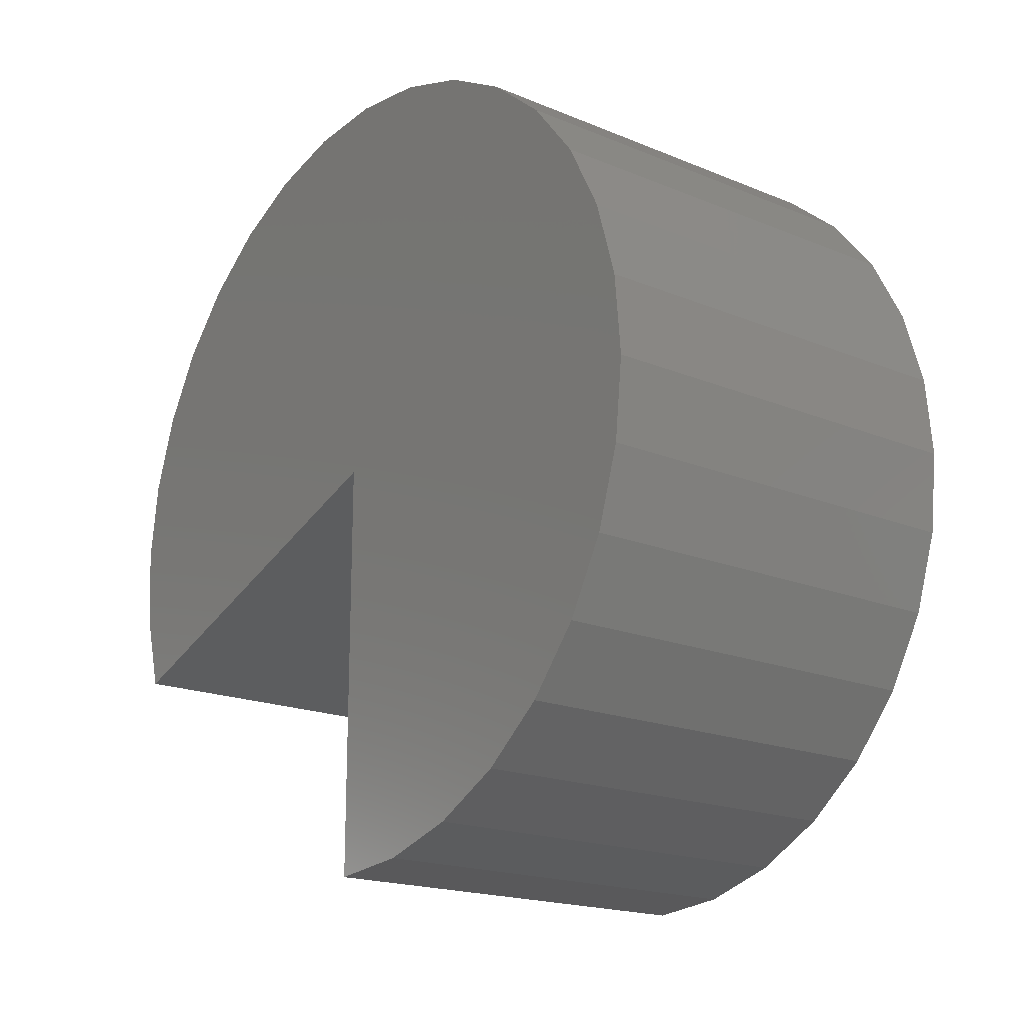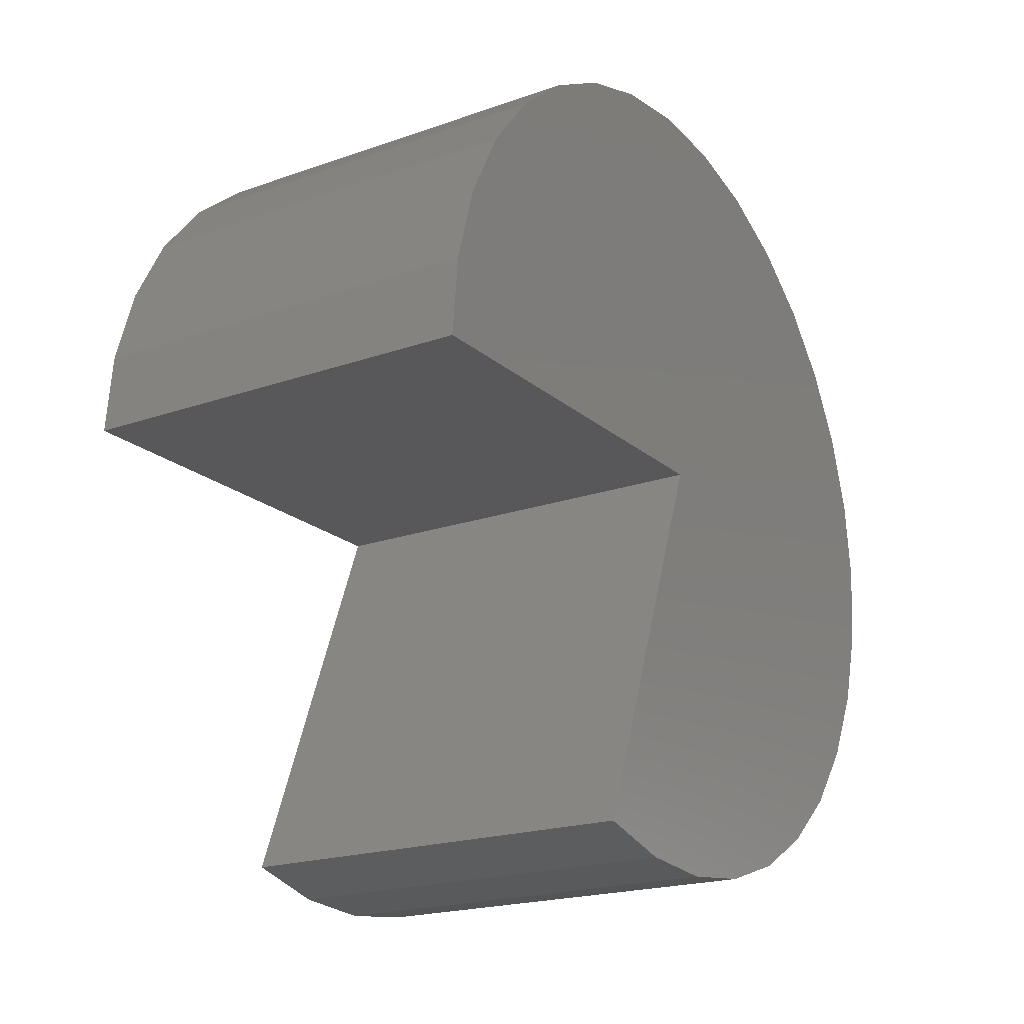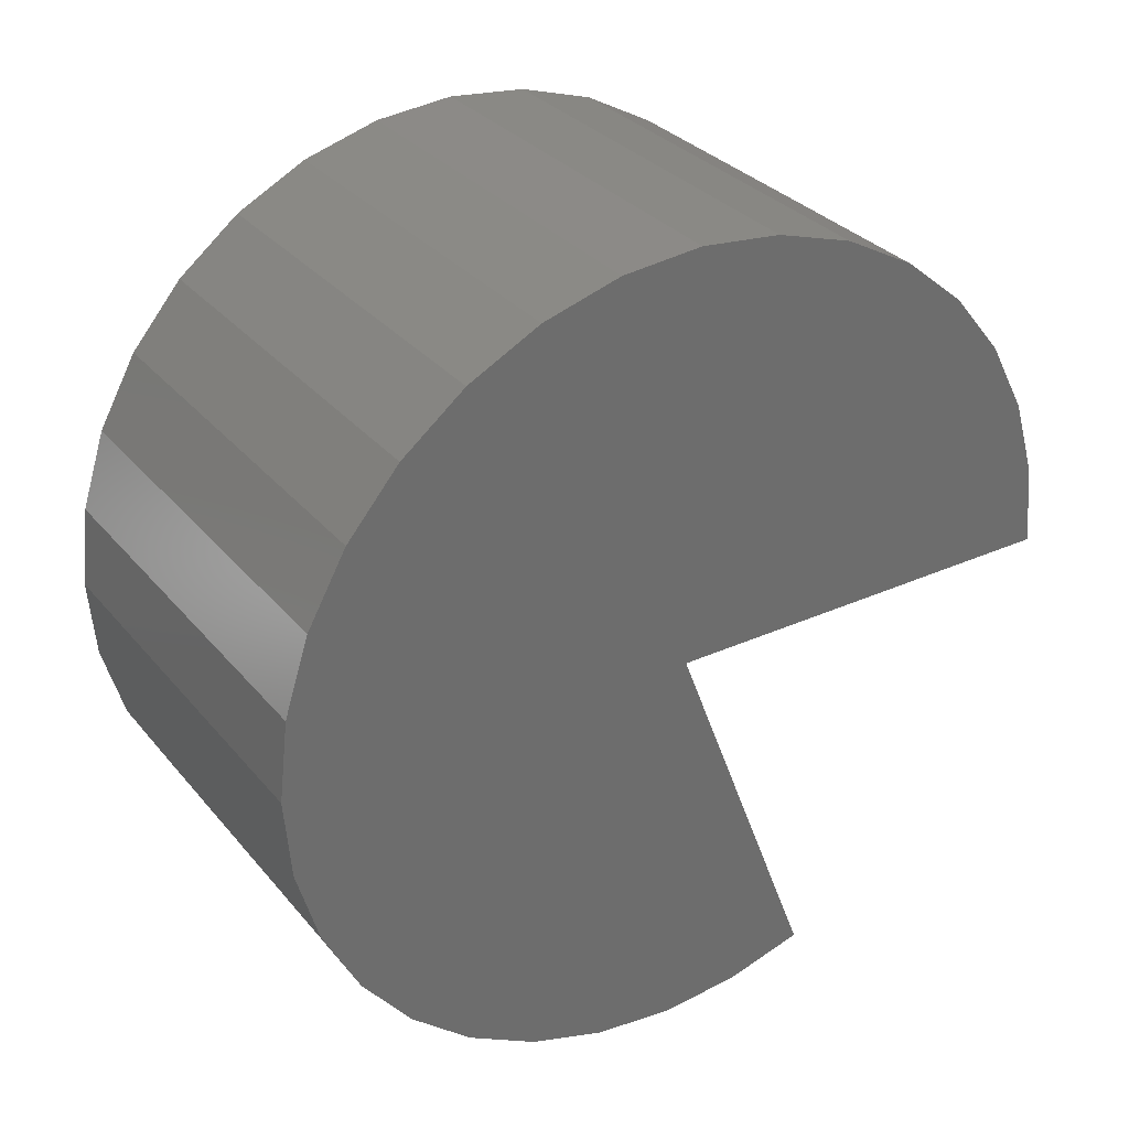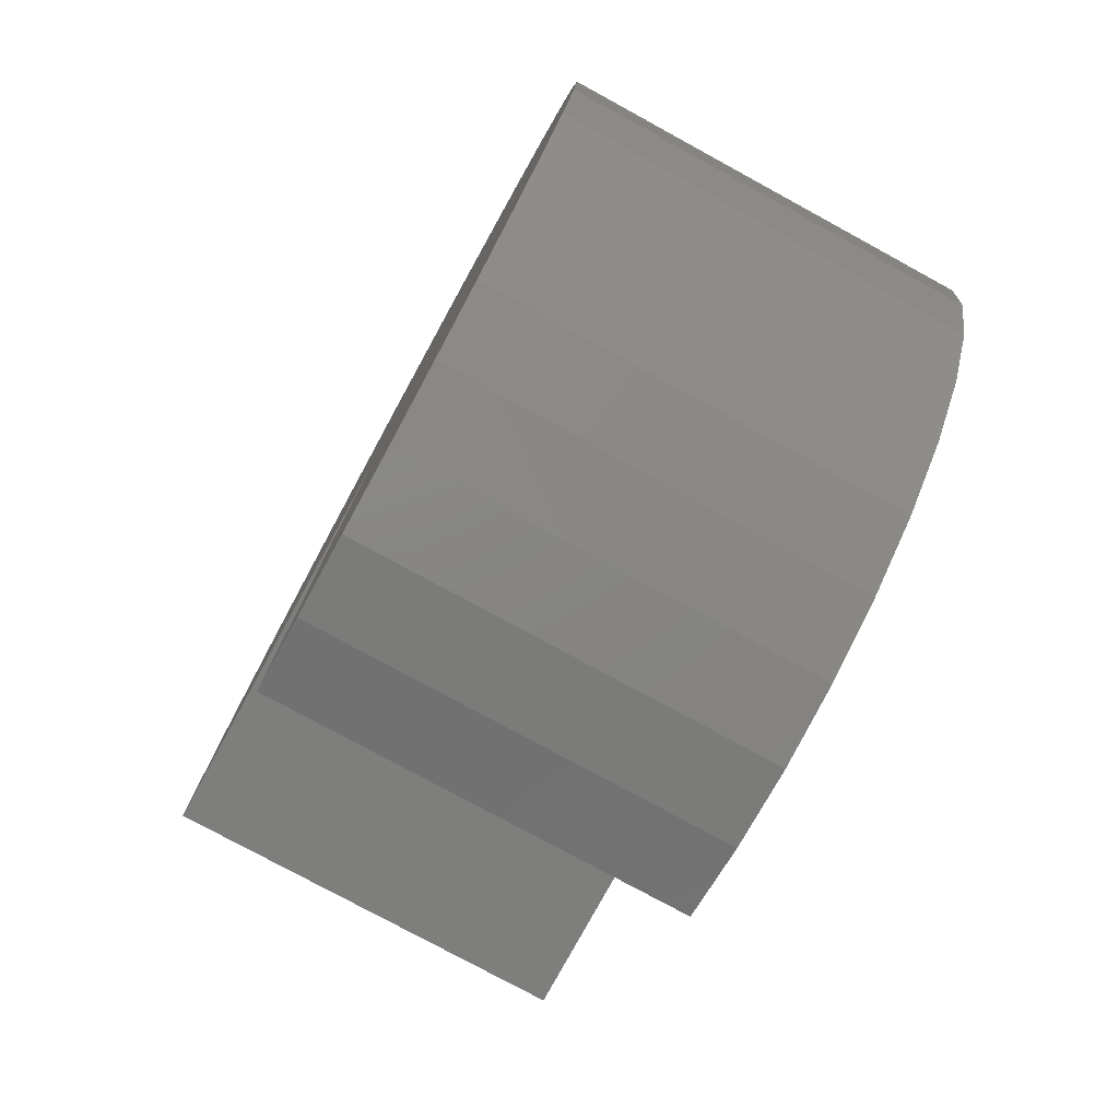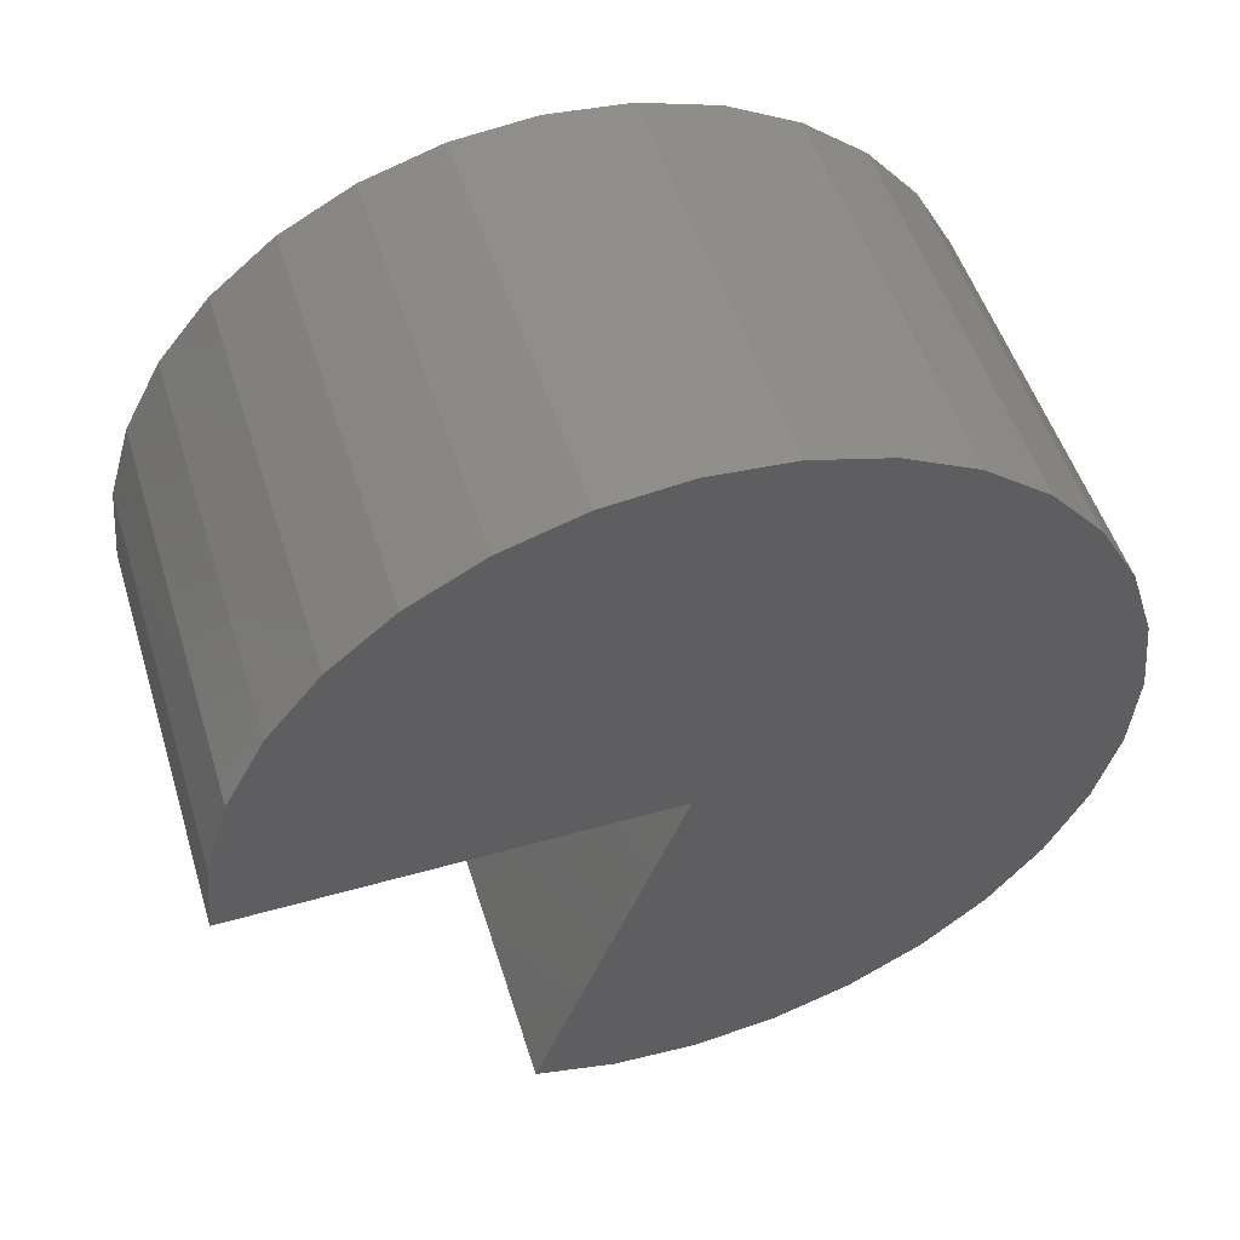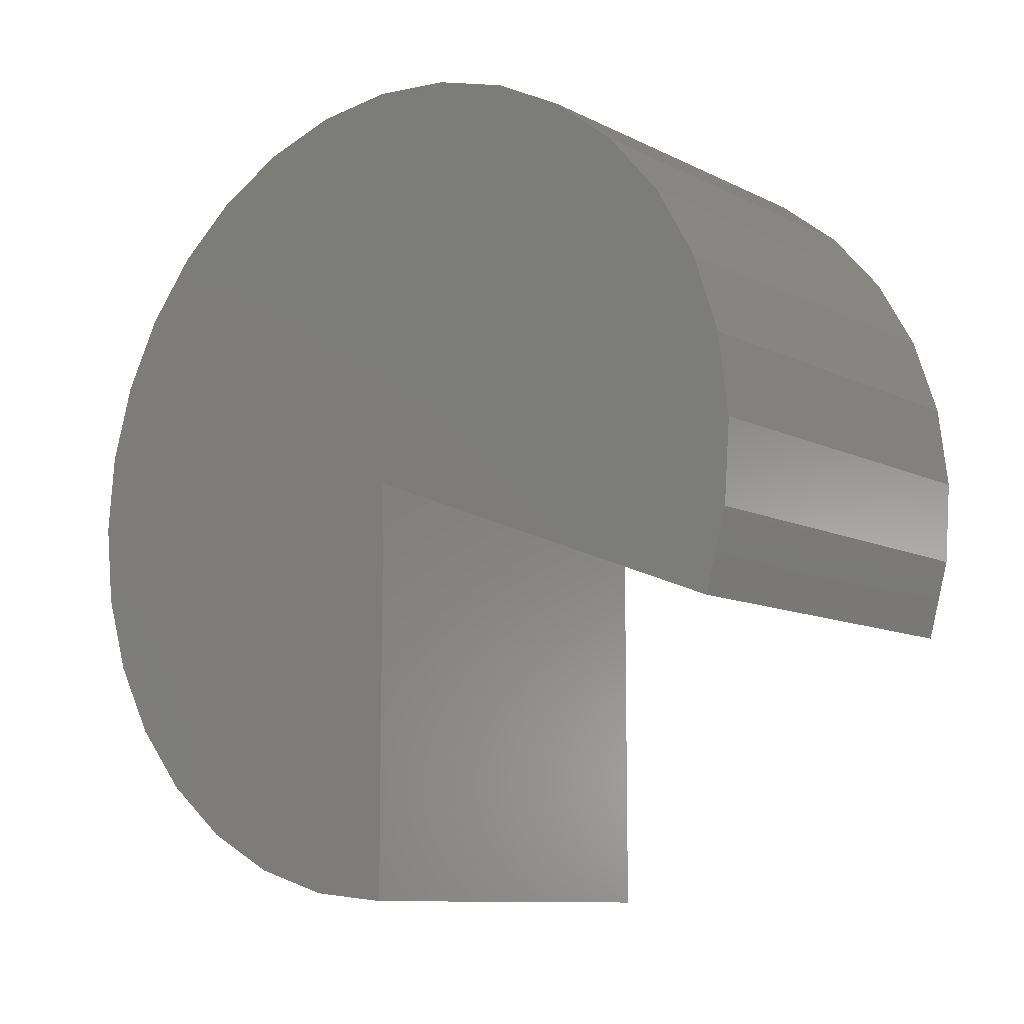
<metadata>
{"format":"stl","ext":"stl","renderer":"f3d","projection":"perspective","resolution":1024,"background":"white","views":[{"elev":-18.4,"azim":-38.6,"up":"+Y"},{"elev":-19.9,"azim":33.1,"up":"+Z"},{"elev":31.3,"azim":-122.6,"up":"+Z"},{"elev":-78.0,"azim":151.4,"up":"+Z"},{"elev":51.4,"azim":72.9,"up":"+Z"},{"elev":-10.2,"azim":128.7,"up":"+Y"}]}
</metadata>
<code>
# stl→obj: 56 verts, 108 faces
v -0.5547 0.3501 -1.052
v 0.5703 0.3501 -1.052
v -0.5547 0.75 0
v 0.5703 0.75 0
v -0.5547 -0.375 0
v 0.5703 -0.375 0
v -0.5547 1.875 0.02026
v -0.5547 1.857 -0.1983
v -0.5547 1.798 -0.4094
v -0.5547 1.699 -0.6049
v -0.5547 1.563 -0.7774
v -0.5547 1.397 -0.9204
v -0.5547 1.206 -1.028
v -0.5547 0.5616 -1.109
v -0.5547 0.998 -1.097
v -0.5547 0.7804 -1.125
v -0.5547 1.85 0.2381
v -0.5547 -0.3536 0.2182
v -0.5547 1.782 0.4468
v -0.5547 -0.2903 0.4282
v -0.5547 1.676 0.6386
v -0.5547 -0.1875 0.6219
v -0.5547 1.535 0.8062
v -0.5547 -0.04907 0.7919
v -0.5547 1.363 0.9431
v -0.5547 0.1197 0.9319
v -0.5547 1.169 1.044
v -0.5547 0.3125 1.036
v -0.5547 0.9583 1.106
v -0.5547 0.5218 1.102
v -0.5547 0.7399 1.125
v 0.5703 1.206 -1.028
v 0.5703 1.397 -0.9204
v 0.5703 1.563 -0.7774
v 0.5703 1.699 -0.6049
v 0.5703 1.798 -0.4094
v 0.5703 1.857 -0.1983
v 0.5703 1.875 0.02026
v 0.5703 0.7804 -1.125
v 0.5703 0.998 -1.097
v 0.5703 0.5616 -1.109
v 0.5703 0.7399 1.125
v 0.5703 0.5218 1.102
v 0.5703 0.9583 1.106
v 0.5703 0.3125 1.036
v 0.5703 1.169 1.044
v 0.5703 0.1197 0.9319
v 0.5703 1.363 0.9431
v 0.5703 -0.04907 0.7919
v 0.5703 1.535 0.8062
v 0.5703 -0.1875 0.6219
v 0.5703 1.676 0.6386
v 0.5703 -0.2903 0.4282
v 0.5703 1.782 0.4468
v 0.5703 -0.3536 0.2182
v 0.5703 1.85 0.2381
f 1 2 3
f 3 2 4
f 5 3 6
f 6 3 4
f 3 5 7
f 3 7 8
f 3 8 9
f 3 9 10
f 3 10 11
f 3 11 12
f 3 12 13
f 3 13 1
f 1 13 14
f 14 13 15
f 14 15 16
f 7 5 17
f 17 5 18
f 17 18 19
f 19 18 20
f 19 20 21
f 21 20 22
f 21 22 23
f 23 22 24
f 23 24 25
f 25 24 26
f 25 26 27
f 27 26 28
f 27 28 29
f 29 28 30
f 29 30 31
f 4 2 32
f 4 32 33
f 4 33 34
f 4 34 35
f 4 35 36
f 4 36 37
f 4 37 38
f 4 38 6
f 39 40 41
f 41 40 32
f 41 32 2
f 42 43 44
f 44 43 45
f 44 45 46
f 46 45 47
f 46 47 48
f 48 47 49
f 48 49 50
f 50 49 51
f 50 51 52
f 52 51 53
f 52 53 54
f 54 53 55
f 54 55 56
f 56 55 6
f 56 6 38
f 2 1 41
f 41 1 14
f 41 14 39
f 39 14 16
f 39 16 40
f 40 16 15
f 40 15 32
f 32 15 13
f 32 13 33
f 33 13 12
f 33 12 34
f 34 12 11
f 34 11 35
f 35 11 10
f 35 10 36
f 36 10 9
f 36 9 37
f 37 9 8
f 37 8 38
f 38 8 7
f 38 7 56
f 56 7 17
f 56 17 54
f 54 17 19
f 54 19 52
f 52 19 21
f 52 21 50
f 50 21 23
f 50 23 48
f 48 23 25
f 48 25 46
f 46 25 27
f 46 27 44
f 44 27 29
f 44 29 42
f 42 29 31
f 42 31 43
f 43 31 30
f 43 30 45
f 45 30 28
f 45 28 47
f 47 28 26
f 47 26 49
f 49 26 24
f 49 24 51
f 51 24 22
f 51 22 53
f 53 22 20
f 53 20 55
f 55 20 18
f 55 18 6
f 6 18 5

</code>
